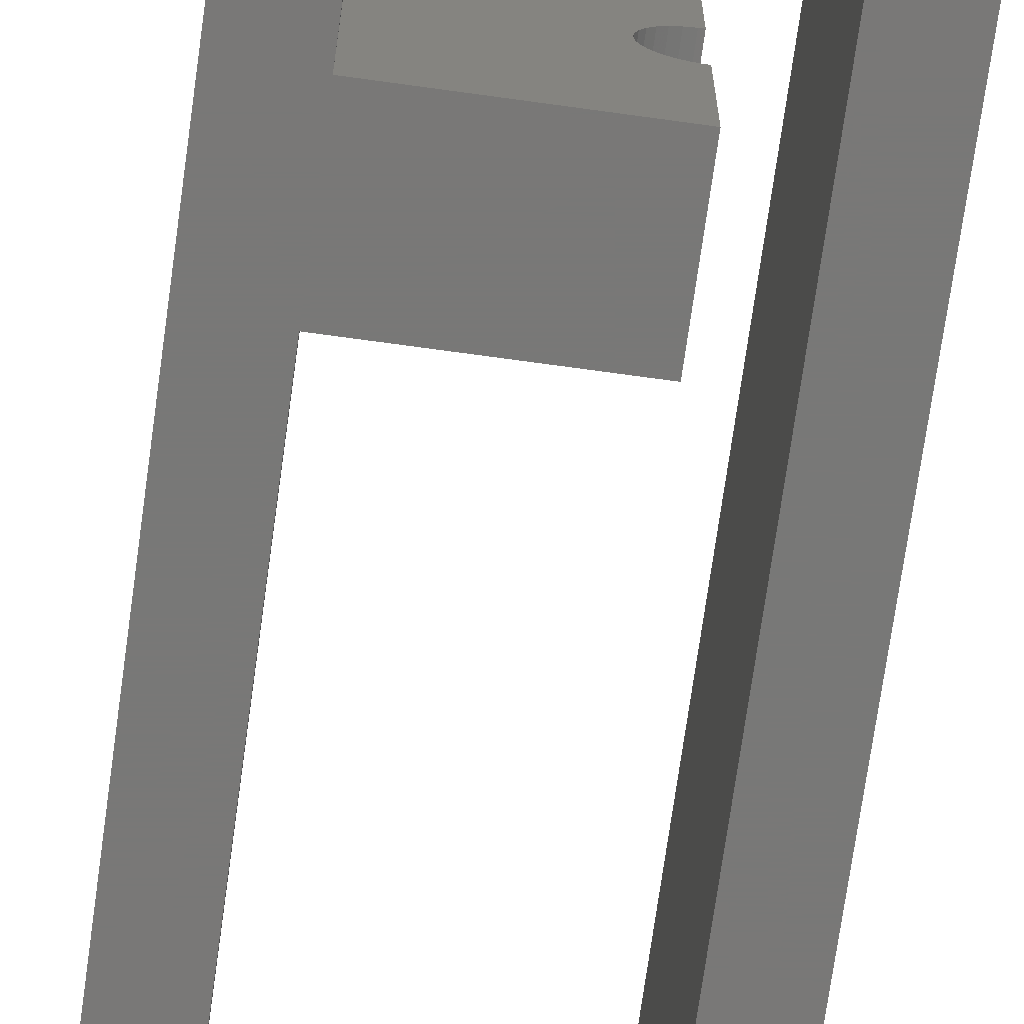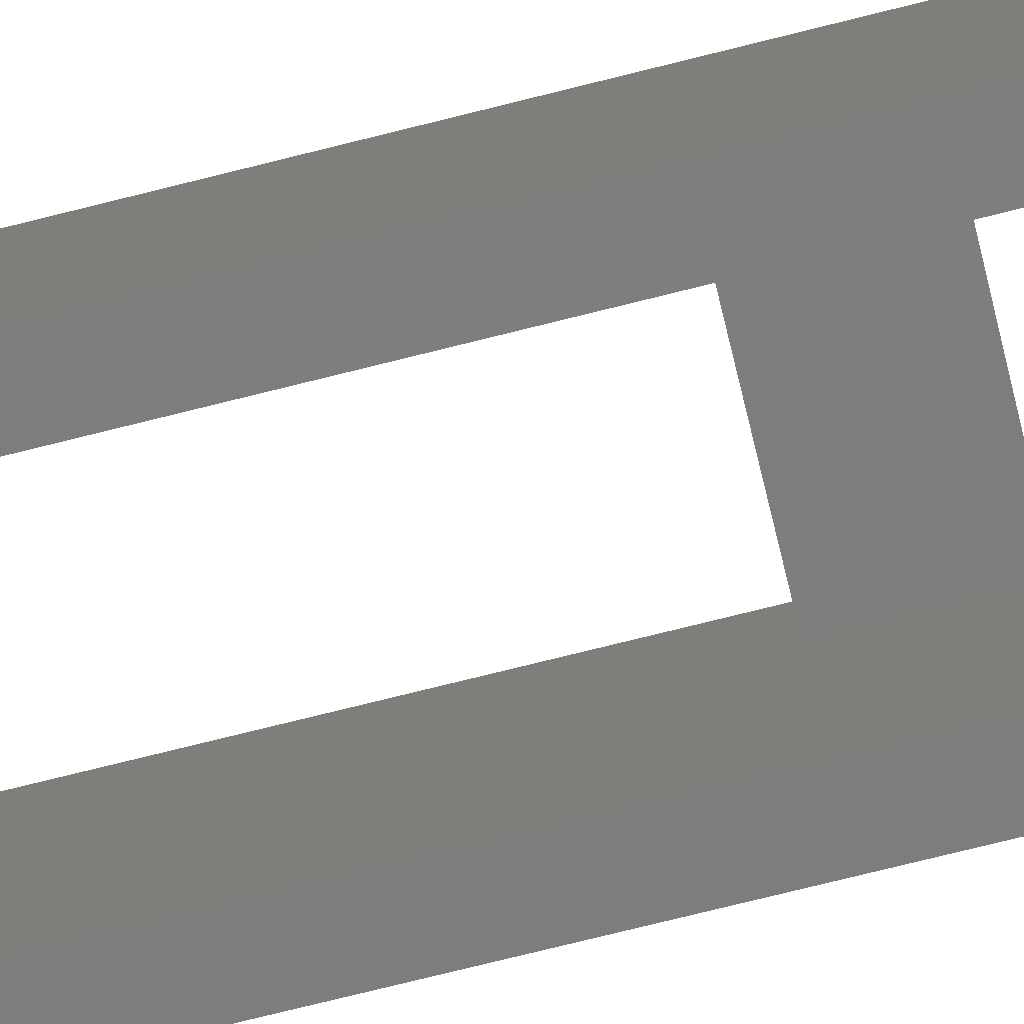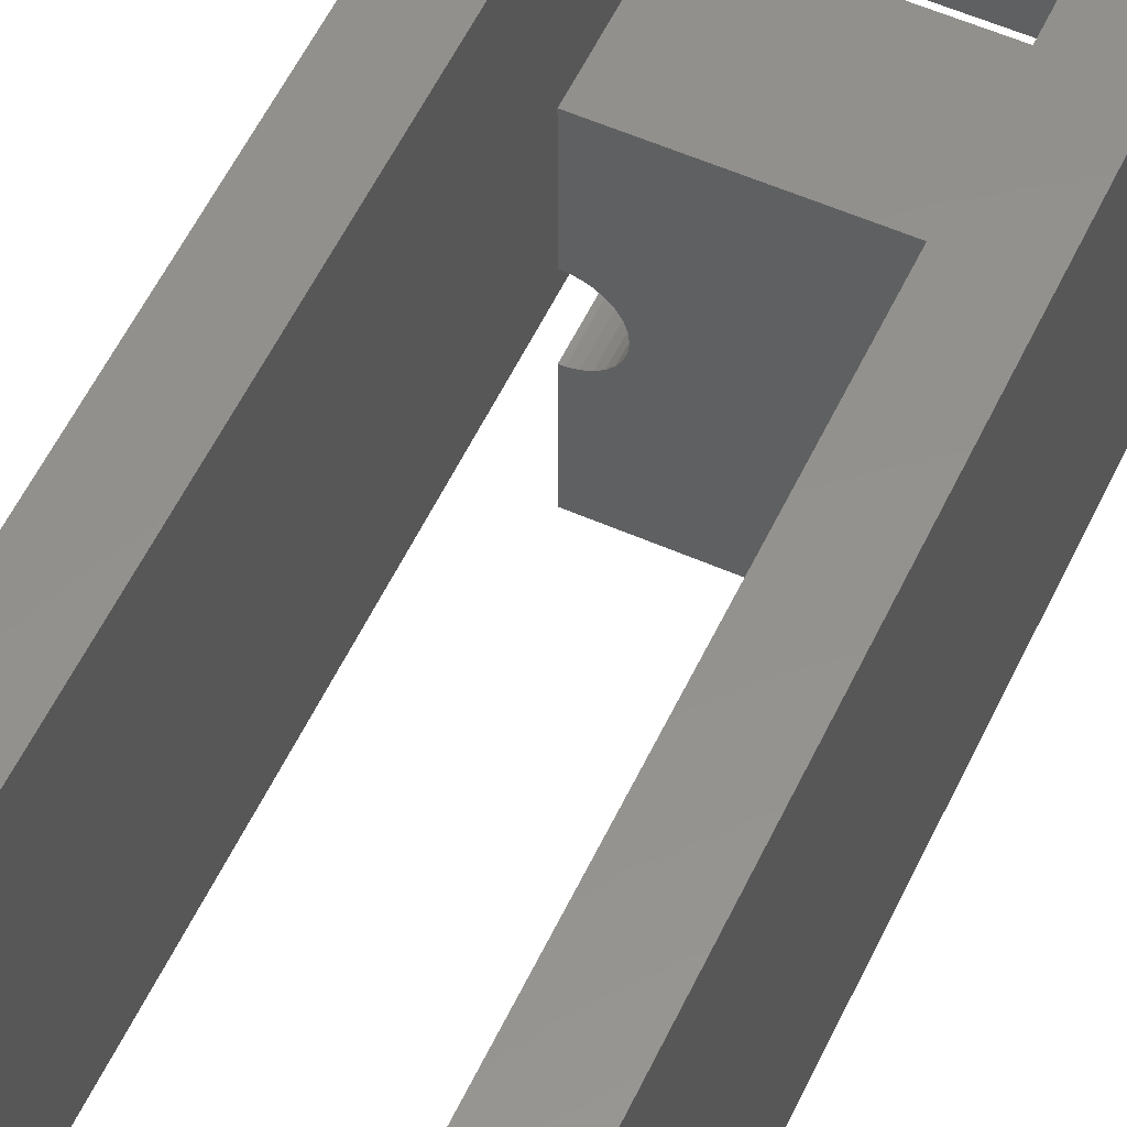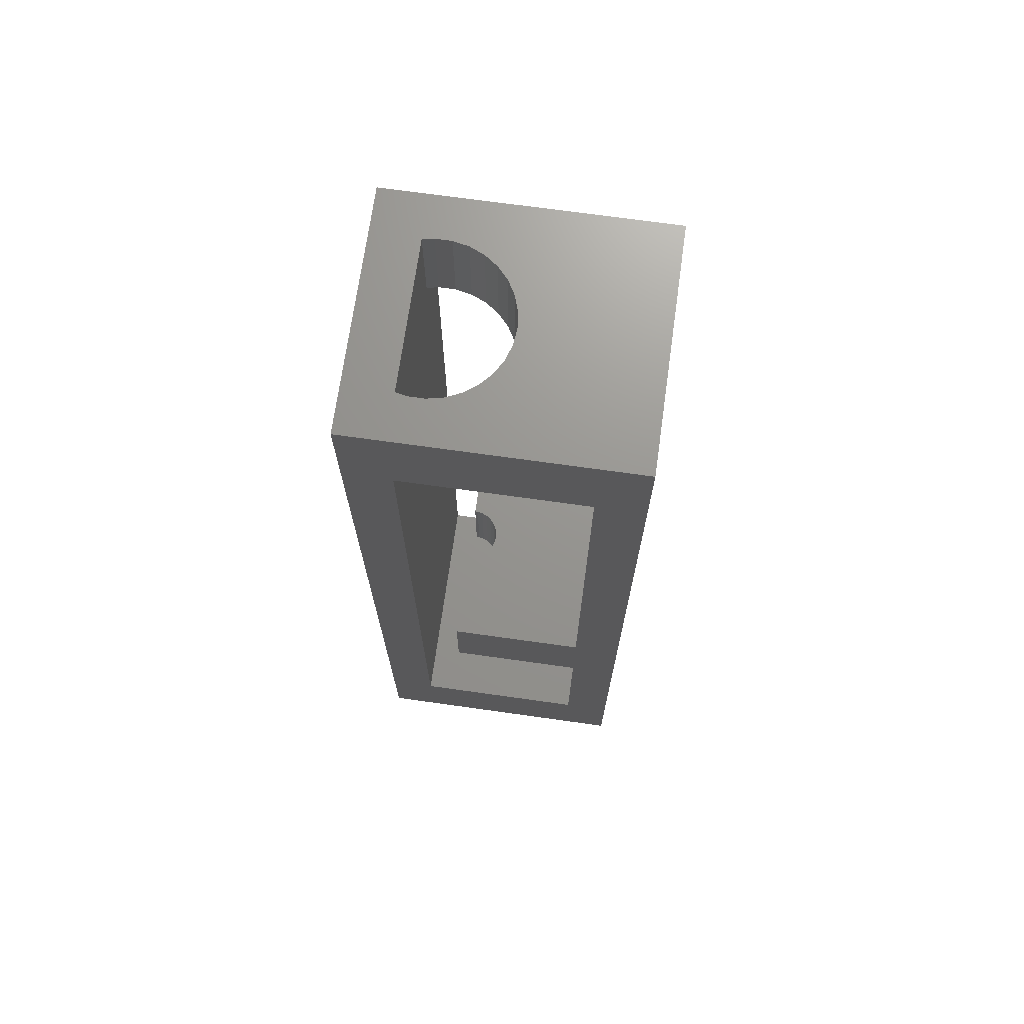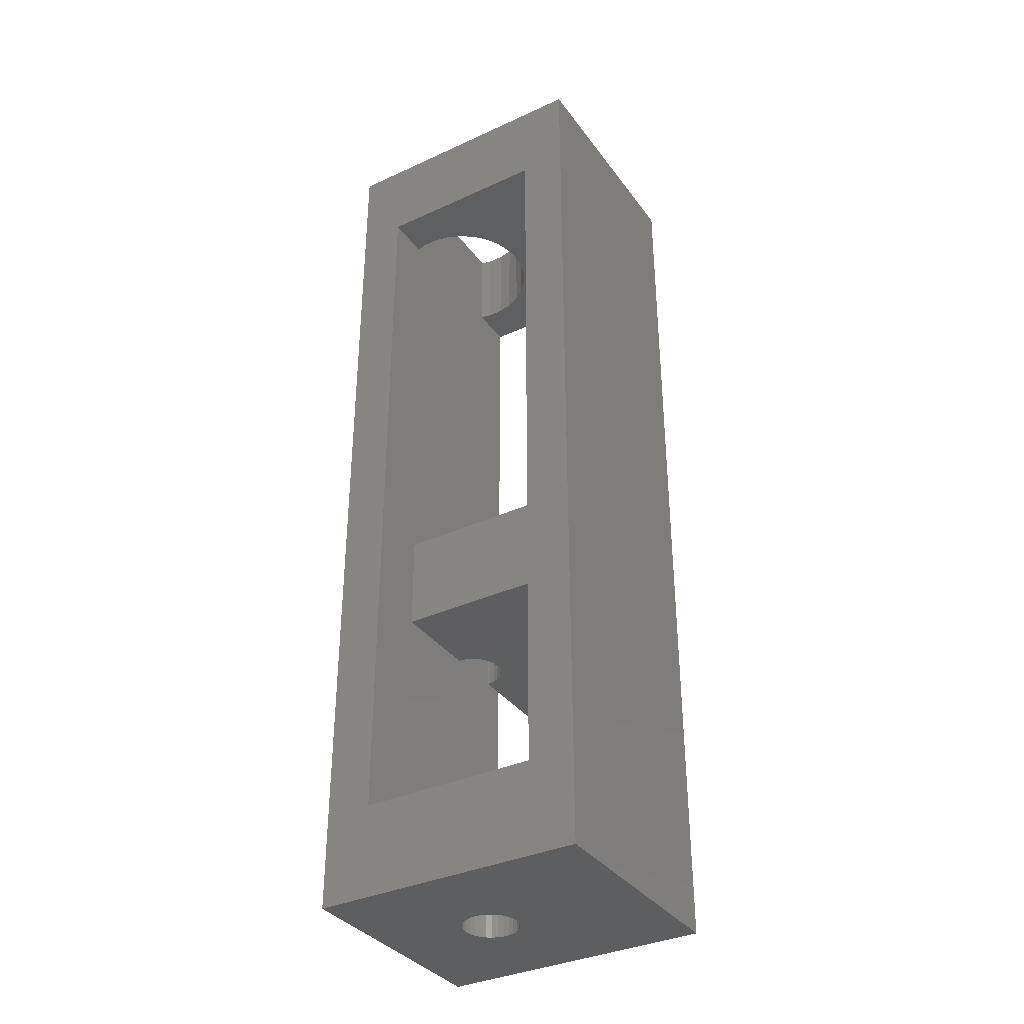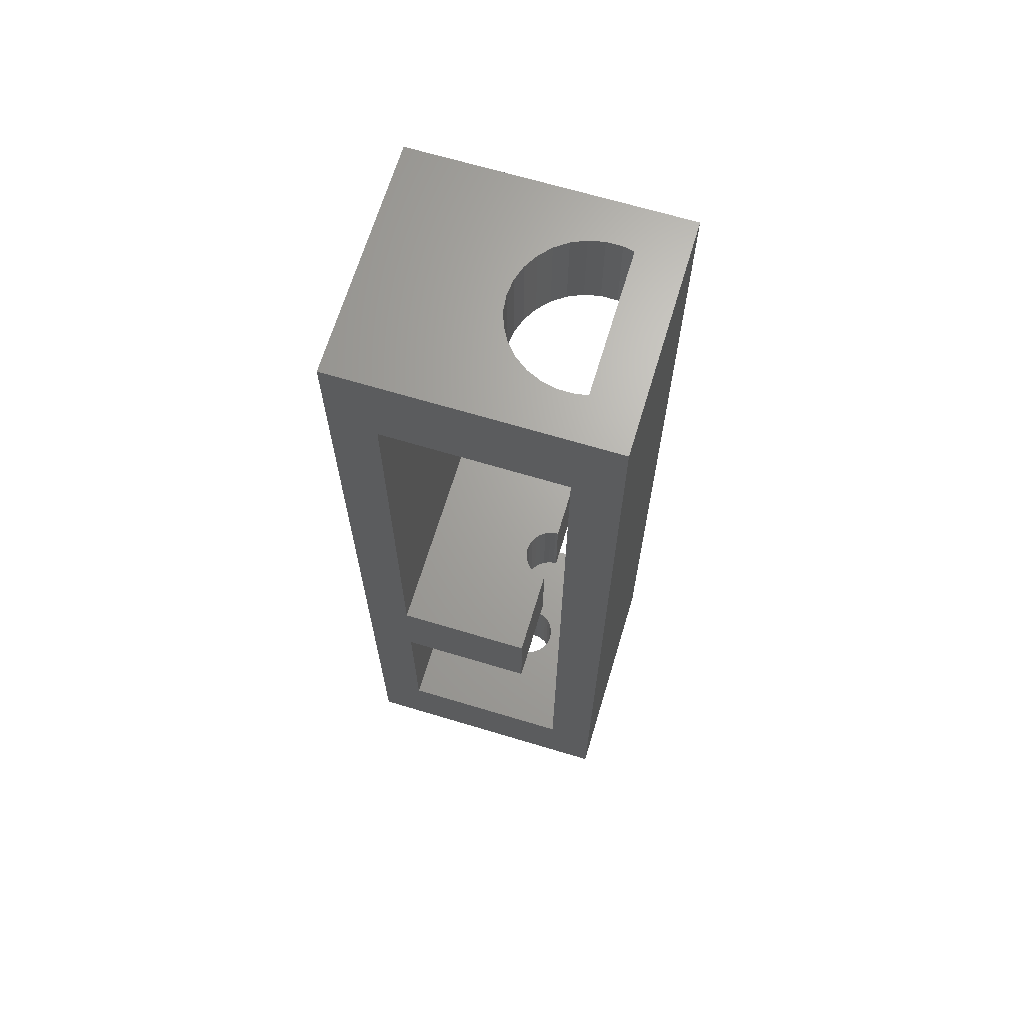
<metadata>
{"format":"stl","ext":"stl","renderer":"f3d","projection":"perspective","resolution":1024,"background":"white","views":[{"elev":-71.1,"azim":172.1,"up":"+Y"},{"elev":-77.3,"azim":103.9,"up":"+Y"},{"elev":55.3,"azim":24.9,"up":"+Y"},{"elev":70.8,"azim":8.0,"up":"+Z"},{"elev":-35.5,"azim":31.3,"up":"+Z"},{"elev":67.1,"azim":-163.2,"up":"+Z"}]}
</metadata>
<code>
# stl→obj: 164 verts, 336 faces
v 4 5 2
v 2.2 2.5 2
v 4 0 2
v 2.187 2.625 2
v 2.148 2.744 2
v 2.085 2.853 2
v 2.001 2.946 2
v 1.9 3.02 2
v 1.785 3.071 2
v 1.663 3.097 2
v 0.2 5 2
v 1.537 3.097 2
v 1.415 3.071 2
v 1.3 3.02 2
v 1.013 2.625 2
v 1 2.5 2
v 1.052 2.744 2
v 1.115 2.853 2
v 1.199 2.946 2
v 2.187 2.375 2
v 2.148 2.256 2
v 2.085 2.147 2
v 2.001 2.054 2
v 1.9 1.98 2
v 1.785 1.929 2
v 1.663 1.903 2
v 0.2 0 2
v 1.537 1.903 2
v 1.415 1.929 2
v 1.3 1.98 2
v 1.199 2.054 2
v 1.115 2.147 2
v 1.052 2.256 2
v 1.013 2.375 2
v 4 0 8.1
v 4 5 18.3
v 4 5 8.1
v 4 0 18.3
v 4 5 6.1
v 4 0 6.1
v 4 5 20.3
v 5 5 20.3
v 0.2 5 18.3
v 0 5 20.3
v 1.1 5 8.1
v 5 5 0
v -0.8 5 20.3
v -0.8 5 0
v 1.1 5 6.1
v 5 0 0
v 2.2 2.5 0
v 2.187 2.375 0
v 2.148 2.256 0
v 2.085 2.147 0
v 2.001 2.054 0
v 1.9 1.98 0
v 1.785 1.929 0
v 1.663 1.903 0
v -0.8 0 0
v 1.537 1.903 0
v 1.415 1.929 0
v 1.013 2.375 0
v 1 2.5 0
v 1.052 2.256 0
v 1.115 2.147 0
v 1.199 2.054 0
v 1.3 1.98 0
v 2.187 2.625 0
v 2.148 2.744 0
v 2.085 2.853 0
v 2.001 2.946 0
v 1.9 3.02 0
v 1.785 3.071 0
v 1.663 3.097 0
v 1.537 3.097 0
v 1.415 3.071 0
v 1.3 3.02 0
v 1.013 2.625 0
v 1.052 2.744 0
v 1.199 2.946 0
v 1.115 2.853 0
v 1.1 0 8.1
v 1.1 0 6.1
v 0.2 0 18.3
v 0 0 20.3
v -0.8 0 20.3
v 4 0 20.3
v 5 0 20.3
v 2.2 2.5 20.3
v 2.165 2.833 20.3
v 2.062 3.151 20.3
v 1.894 3.44 20.3
v 1.671 3.689 20.3
v 1.4 3.886 20.3
v 1.094 4.022 20.3
v 0.7672 4.091 20.3
v 0.4328 4.091 20.3
v 0.1056 4.022 20.3
v 0 3.975 20.3
v 2.165 2.167 20.3
v 2.062 1.849 20.3
v 1.894 1.56 20.3
v 1.671 1.311 20.3
v 1.4 1.114 20.3
v 1.094 0.9783 20.3
v 0.7672 0.9088 20.3
v 0.4328 0.9088 20.3
v 0.1056 0.9783 20.3
v 0 1.025 20.3
v 2.2 2.5 18.3
v 2.165 2.167 18.3
v 2.062 1.849 18.3
v 1.894 1.56 18.3
v 1.671 1.311 18.3
v 1.4 1.114 18.3
v 1.094 0.9783 18.3
v 0.7672 0.9088 18.3
v 0.4328 0.9088 18.3
v 0.2 0.9582 18.3
v 2.165 2.833 18.3
v 2.062 3.151 18.3
v 1.894 3.44 18.3
v 1.671 3.689 18.3
v 1.4 3.886 18.3
v 1.094 4.022 18.3
v 0.7672 4.091 18.3
v 0.4328 4.091 18.3
v 0.2 4.042 18.3
v 0.2 4.042 20.3
v 0.2 0.9582 20.3
v 1.1 1.903 8.1
v 1.1 1.903 6.1
v 1.1 3.097 6.1
v 1.1 3.097 8.1
v 1.7 2.5 8.1
v 1.687 2.625 8.1
v 1.648 2.744 8.1
v 1.585 2.853 8.1
v 1.501 2.946 8.1
v 1.4 3.02 8.1
v 1.285 3.071 8.1
v 1.163 3.097 8.1
v 1.687 2.375 8.1
v 1.648 2.256 8.1
v 1.585 2.147 8.1
v 1.501 2.054 8.1
v 1.4 1.98 8.1
v 1.285 1.929 8.1
v 1.163 1.903 8.1
v 1.7 2.5 6.1
v 1.687 2.375 6.1
v 1.648 2.256 6.1
v 1.585 2.147 6.1
v 1.501 2.054 6.1
v 1.4 1.98 6.1
v 1.285 1.929 6.1
v 1.163 1.903 6.1
v 1.687 2.625 6.1
v 1.648 2.744 6.1
v 1.585 2.853 6.1
v 1.501 2.946 6.1
v 1.4 3.02 6.1
v 1.285 3.071 6.1
v 1.163 3.097 6.1
f 1 2 3
f 1 4 2
f 1 5 4
f 1 6 5
f 1 7 6
f 1 8 7
f 1 9 8
f 1 10 9
f 11 10 1
f 10 11 12
f 12 11 13
f 13 11 14
f 15 11 16
f 17 11 15
f 18 11 17
f 19 11 18
f 14 11 19
f 20 3 2
f 21 3 20
f 22 3 21
f 23 3 22
f 24 3 23
f 25 3 24
f 26 3 25
f 27 26 28
f 27 28 29
f 27 29 30
f 27 30 31
f 27 16 11
f 26 27 3
f 32 27 31
f 33 27 32
f 34 27 33
f 16 27 34
f 35 36 37
f 36 35 38
f 3 39 1
f 39 3 40
f 36 41 42
f 43 41 36
f 41 43 44
f 42 37 36
f 37 39 45
f 46 37 42
f 37 46 39
f 1 46 11
f 39 46 1
f 44 43 47
f 11 47 43
f 11 48 47
f 48 11 46
f 45 39 49
f 50 51 46
f 50 52 51
f 50 53 52
f 50 54 53
f 50 55 54
f 50 56 55
f 50 57 56
f 50 58 57
f 59 58 50
f 58 59 60
f 60 59 61
f 62 59 63
f 64 59 62
f 65 59 64
f 66 59 65
f 67 59 66
f 61 59 67
f 68 46 51
f 69 46 68
f 70 46 69
f 71 46 70
f 72 46 71
f 73 46 72
f 74 46 73
f 48 74 75
f 48 75 76
f 48 76 77
f 48 63 59
f 63 48 78
f 78 48 79
f 74 48 46
f 80 48 77
f 81 48 80
f 79 48 81
f 82 83 35
f 84 85 86
f 85 84 87
f 38 87 84
f 86 27 84
f 27 59 3
f 59 27 86
f 87 38 88
f 35 88 38
f 40 35 83
f 50 35 40
f 50 40 3
f 35 50 88
f 50 3 59
f 51 4 68
f 4 51 2
f 76 12 13
f 12 76 75
f 57 26 25
f 26 57 58
f 72 7 8
f 7 72 71
f 17 81 18
f 81 17 79
f 15 79 17
f 79 15 78
f 80 14 19
f 14 80 77
f 53 20 52
f 20 53 21
f 69 6 70
f 6 69 5
f 68 5 69
f 5 68 4
f 70 7 71
f 7 70 6
f 74 9 10
f 9 74 73
f 75 10 12
f 10 75 74
f 73 8 9
f 8 73 72
f 16 78 15
f 78 16 63
f 18 80 19
f 80 18 81
f 77 13 14
f 13 77 76
f 52 2 51
f 2 52 20
f 55 22 54
f 22 55 23
f 34 63 16
f 63 34 62
f 54 21 53
f 21 54 22
f 61 30 29
f 30 61 67
f 31 65 32
f 65 31 66
f 67 31 30
f 31 67 66
f 58 28 26
f 28 58 60
f 32 64 33
f 64 32 65
f 33 62 34
f 62 33 64
f 55 24 23
f 24 55 56
f 56 25 24
f 25 56 57
f 60 29 28
f 29 60 61
f 41 89 87
f 41 90 89
f 41 91 90
f 41 92 91
f 41 93 92
f 41 94 93
f 41 95 94
f 44 95 41
f 95 44 96
f 96 44 97
f 97 44 98
f 98 44 99
f 100 87 89
f 101 87 100
f 102 87 101
f 103 87 102
f 104 87 103
f 105 87 104
f 85 105 106
f 85 106 107
f 85 107 108
f 105 85 87
f 85 108 109
f 38 110 36
f 38 111 110
f 38 112 111
f 38 113 112
f 38 114 113
f 38 115 114
f 38 116 115
f 84 116 38
f 116 84 117
f 117 84 118
f 118 84 119
f 120 36 110
f 121 36 120
f 122 36 121
f 123 36 122
f 124 36 123
f 125 36 124
f 43 125 126
f 43 126 127
f 43 127 128
f 125 43 36
f 110 90 120
f 90 110 89
f 128 97 129
f 97 128 127
f 97 98 129
f 116 106 105
f 106 116 117
f 124 93 94
f 93 124 123
f 121 92 122
f 92 121 91
f 120 91 121
f 91 120 90
f 122 93 123
f 93 122 92
f 126 95 96
f 95 126 125
f 127 96 97
f 96 127 126
f 125 94 95
f 94 125 124
f 111 89 110
f 89 111 100
f 114 102 113
f 102 114 103
f 113 101 112
f 101 113 102
f 112 100 111
f 100 112 101
f 117 107 106
f 107 117 118
f 114 104 103
f 104 114 115
f 115 105 104
f 105 115 116
f 118 130 107
f 130 118 119
f 108 107 130
f 83 131 132
f 131 83 82
f 133 45 49
f 45 133 134
f 37 135 35
f 37 136 135
f 37 137 136
f 37 138 137
f 37 139 138
f 45 139 37
f 139 45 140
f 140 45 141
f 141 45 142
f 142 45 134
f 143 35 135
f 144 35 143
f 145 35 144
f 146 35 145
f 82 146 147
f 82 147 148
f 82 148 149
f 82 149 131
f 146 82 35
f 40 150 39
f 40 151 150
f 40 152 151
f 40 153 152
f 40 154 153
f 83 154 40
f 154 83 155
f 155 83 156
f 156 83 157
f 157 83 132
f 158 39 150
f 159 39 158
f 160 39 159
f 161 39 160
f 49 161 162
f 49 162 163
f 49 163 164
f 49 164 133
f 161 49 39
f 150 136 158
f 136 150 135
f 162 139 140
f 139 162 161
f 159 138 160
f 138 159 137
f 158 137 159
f 137 158 136
f 160 139 161
f 139 160 138
f 164 141 142
f 141 164 163
f 133 142 134
f 142 133 164
f 163 140 141
f 140 163 162
f 153 144 152
f 144 153 145
f 151 135 150
f 135 151 143
f 157 131 149
f 131 157 132
f 154 145 153
f 145 154 146
f 155 148 147
f 148 155 156
f 152 143 151
f 143 152 144
f 156 149 148
f 149 156 157
f 154 147 146
f 147 154 155
f 41 88 42
f 88 41 87
f 88 46 42
f 46 88 50
f 59 47 48
f 47 59 86
f 47 99 44
f 99 47 109
f 86 109 47
f 109 86 85
f 99 129 98
f 129 99 130
f 109 130 99
f 130 109 108
f 129 130 128
f 128 11 43
f 119 128 130
f 128 119 11
f 27 119 84
f 119 27 11

</code>
